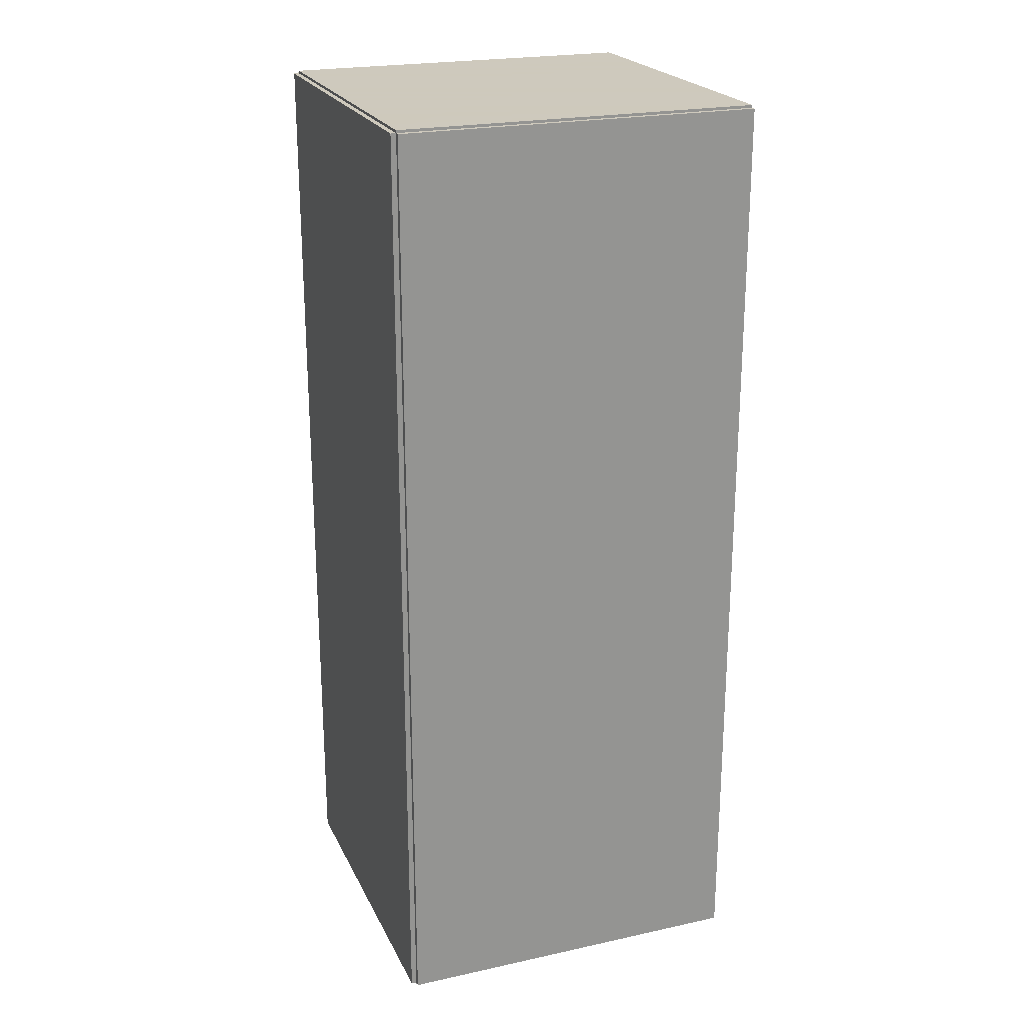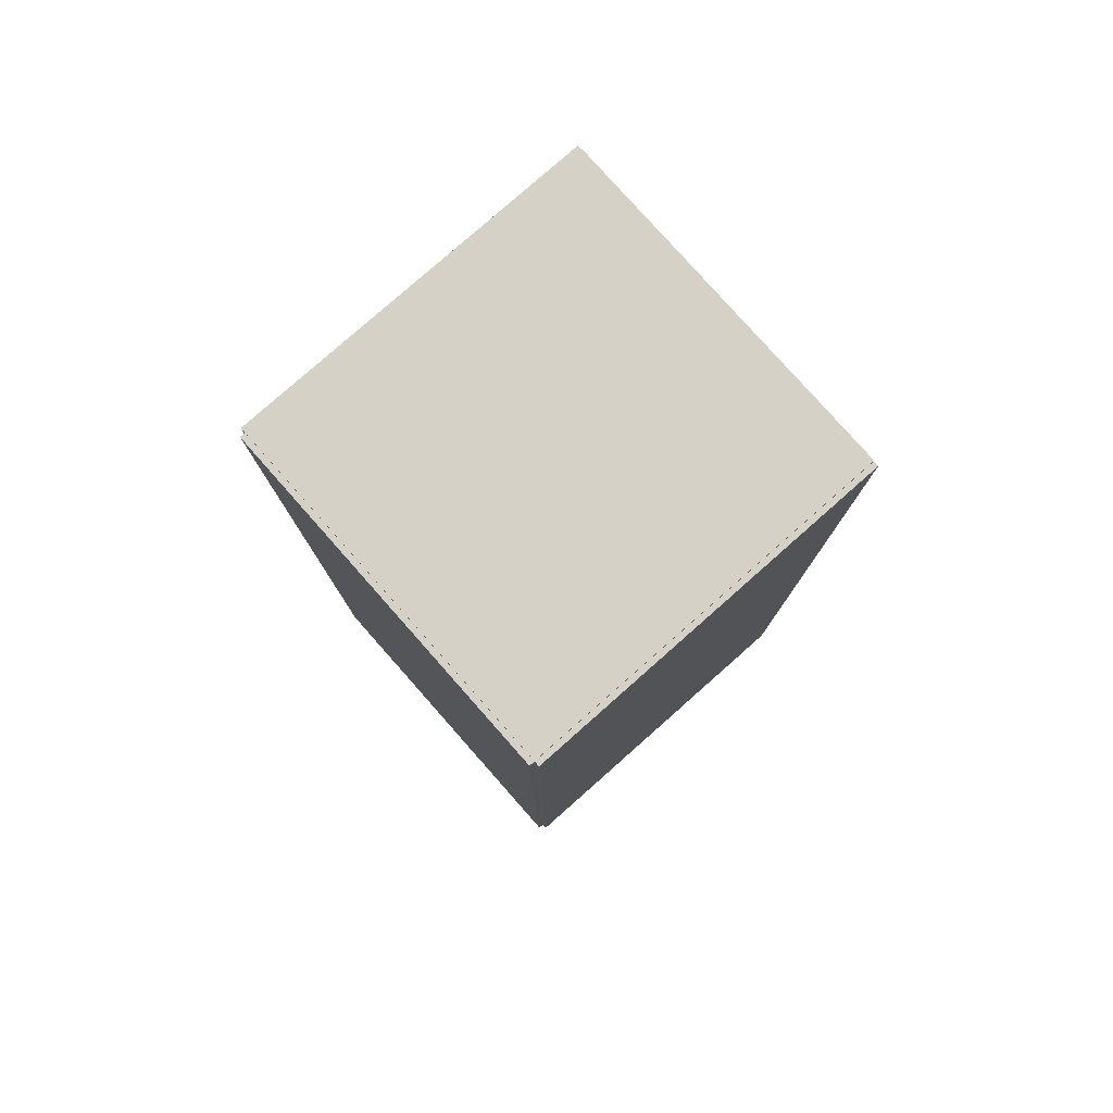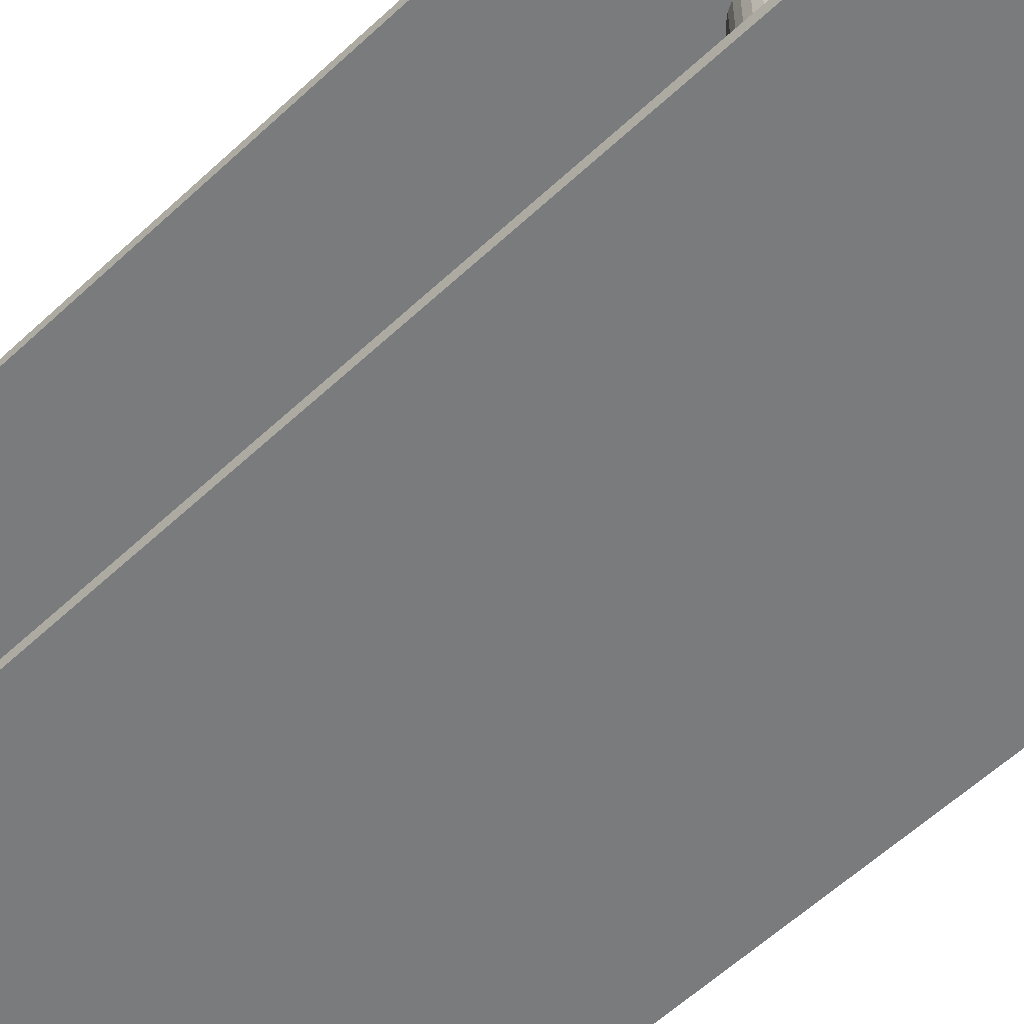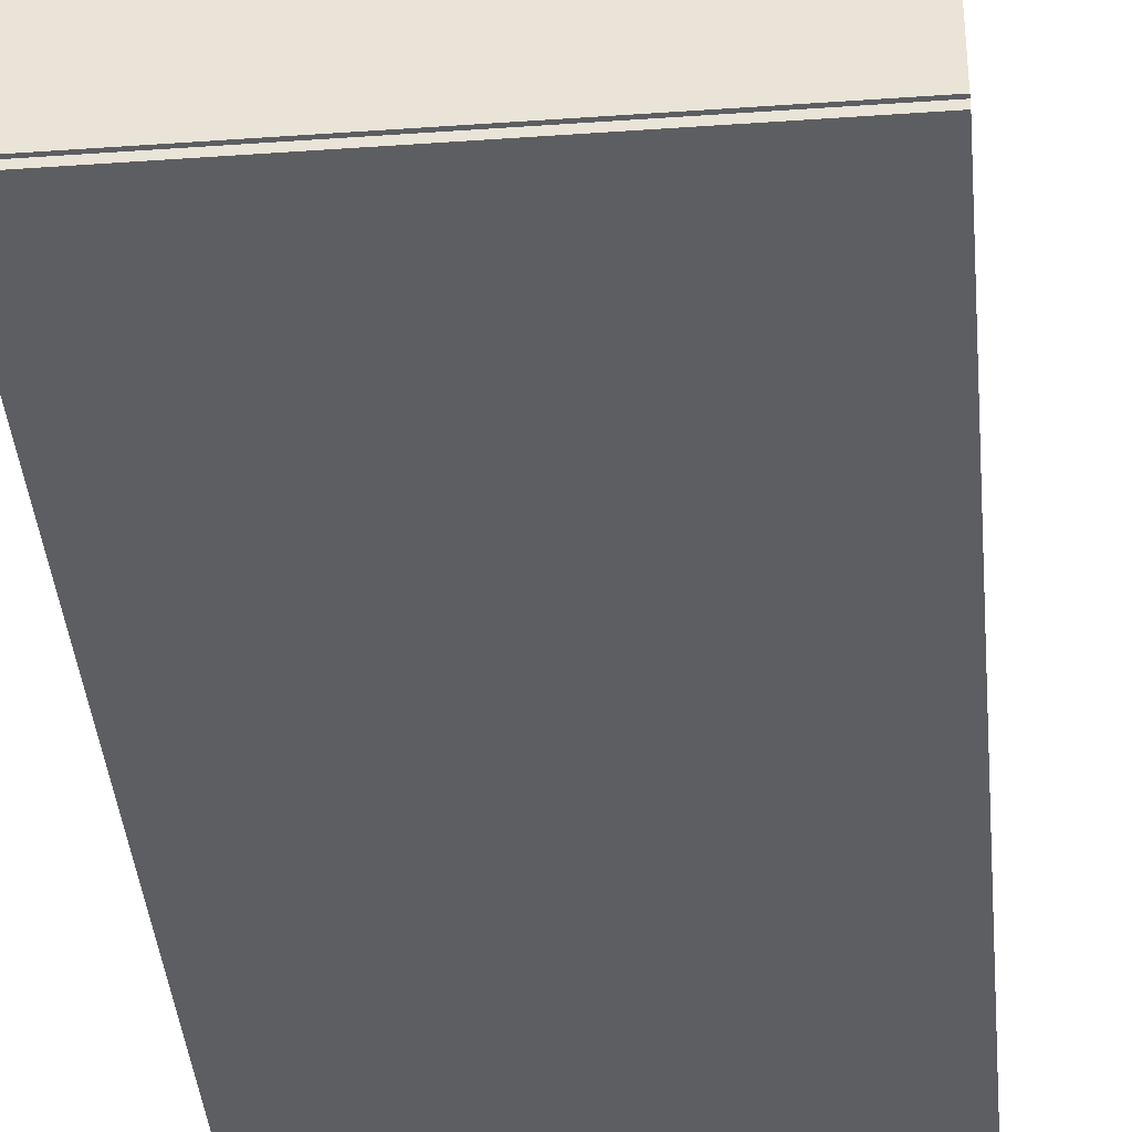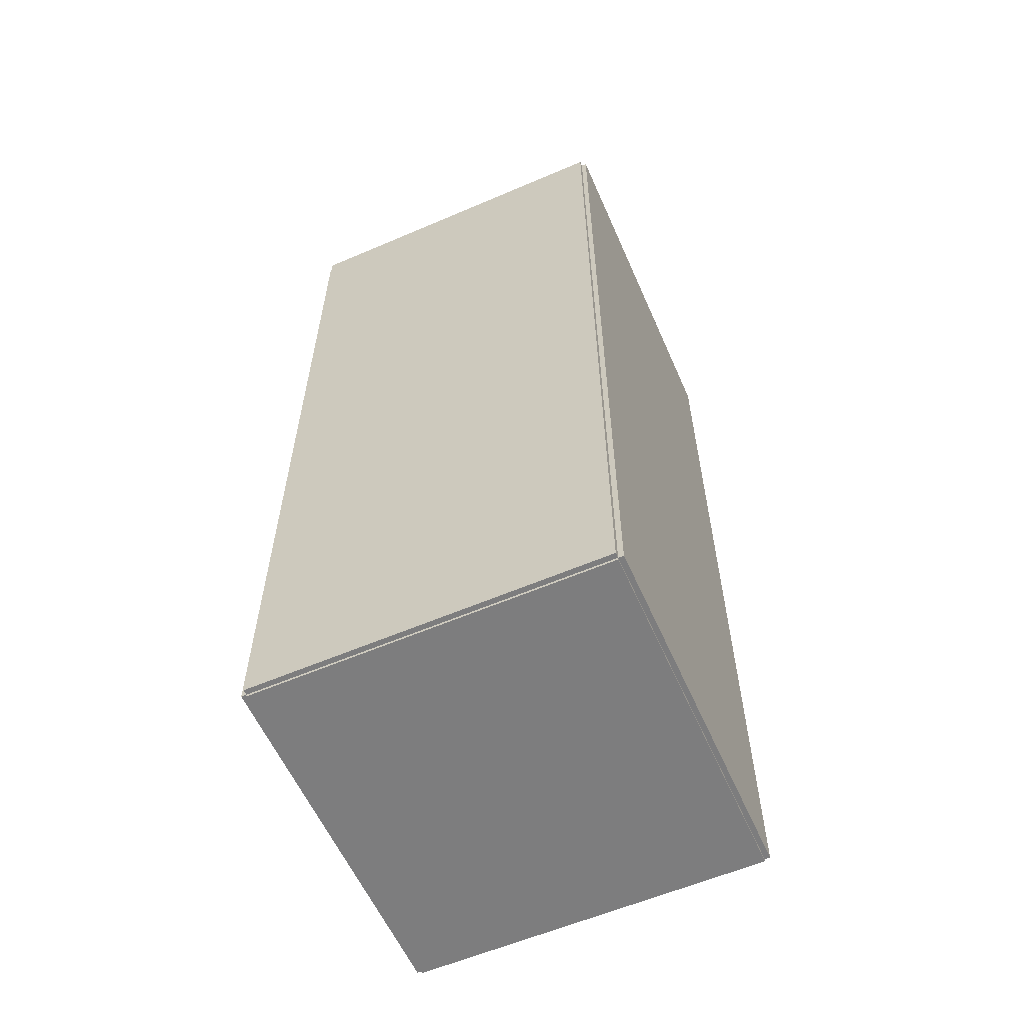
<metadata>
{"format":"obj","ext":"obj","renderer":"f3d","projection":"perspective","resolution":1024,"background":"white","views":[{"elev":22.6,"azim":-20.5,"up":"+Y"},{"elev":79.4,"azim":-41.5,"up":"+Y"},{"elev":-58.3,"azim":134.0,"up":"+Z"},{"elev":-38.6,"azim":5.1,"up":"+Z"},{"elev":-59.2,"azim":-66.2,"up":"+Y"}]}
</metadata>
<code>
v -0.0965 -0.2494 -0.002798
v -0.0965 -0.2494 0.002798
v -0.0965 0.2494 -0.002798
v -0.0965 0.2494 0.002798
v 0.0965 -0.2494 -0.002798
v 0.0965 -0.2494 0.002798
v 0.0965 0.2494 -0.002798
v 0.0965 0.2494 0.002798
v -0.0937 -0.2494 0
v -0.0993 -0.2494 0
v -0.0937 0.2494 0
v -0.0993 0.2494 0
v -0.0937 -0.2494 0.1875
v -0.0993 -0.2494 0.1875
v -0.0937 0.2494 0.1875
v -0.0993 0.2494 0.1875
v -0.0965 0.2479 0.1875
v -0.0965 0.2508 0.1875
v -0.0965 0.2479 0
v -0.0965 0.2508 0
v 0.0965 0.2479 0.1875
v 0.0965 0.2508 0.1875
v 0.0965 0.2479 0
v 0.0965 0.2508 0
v -0.0965 -0.2479 0
v -0.0965 -0.2508 0
v -0.0965 -0.2479 0.1875
v -0.0965 -0.2508 0.1875
v 0.0965 -0.2479 0
v 0.0965 -0.2508 0
v 0.0965 -0.2479 0.1875
v 0.0965 -0.2508 0.1875
v -0.0965 -0.2494 0.1847
v -0.0965 -0.2494 0.1903
v -0.0965 0.2494 0.1847
v -0.0965 0.2494 0.1903
v 0.0965 -0.2494 0.1847
v 0.0965 -0.2494 0.1903
v 0.0965 0.2494 0.1847
v 0.0965 0.2494 0.1903
v 0.03098 0.2062 0.005596
v 0.05815 0.2062 0.005596
v 0.05815 0.2062 0.06235
v 0.03098 0.2062 0.06235
v 0.05762 0.2115 0.005596
v 0.05762 0.2115 0.06235
v 0.05608 0.2166 0.005596
v 0.05608 0.2166 0.06235
v 0.05357 0.2213 0.005596
v 0.05357 0.2213 0.06235
v 0.05019 0.2254 0.005596
v 0.05019 0.2254 0.06235
v 0.04607 0.2288 0.005596
v 0.04607 0.2288 0.06235
v 0.04137 0.2313 0.005596
v 0.04137 0.2313 0.06235
v 0.03628 0.2328 0.005596
v 0.03628 0.2328 0.06235
v 0.03098 0.2333 0.005596
v 0.03098 0.2333 0.06235
v 0.02568 0.2328 0.005596
v 0.02568 0.2328 0.06235
v 0.02058 0.2313 0.005596
v 0.02058 0.2313 0.06235
v 0.01588 0.2288 0.005596
v 0.01588 0.2288 0.06235
v 0.01176 0.2254 0.005596
v 0.01176 0.2254 0.06235
v 0.008386 0.2213 0.005596
v 0.008386 0.2213 0.06235
v 0.005875 0.2166 0.005596
v 0.005875 0.2166 0.06235
v 0.004329 0.2115 0.005596
v 0.004329 0.2115 0.06235
v 0.003807 0.2062 0.005596
v 0.003807 0.2062 0.06235
v 0.004329 0.2009 0.005596
v 0.004329 0.2009 0.06235
v 0.005875 0.1958 0.005596
v 0.005875 0.1958 0.06235
v 0.008386 0.1911 0.005596
v 0.008386 0.1911 0.06235
v 0.01176 0.187 0.005596
v 0.01176 0.187 0.06235
v 0.01588 0.1836 0.005596
v 0.01588 0.1836 0.06235
v 0.02058 0.1811 0.005596
v 0.02058 0.1811 0.06235
v 0.02568 0.1795 0.005596
v 0.02568 0.1795 0.06235
v 0.03098 0.179 0.005596
v 0.03098 0.179 0.06235
v 0.03628 0.1795 0.005596
v 0.03628 0.1795 0.06235
v 0.04137 0.1811 0.005596
v 0.04137 0.1811 0.06235
v 0.04607 0.1836 0.005596
v 0.04607 0.1836 0.06235
v 0.05019 0.187 0.005596
v 0.05019 0.187 0.06235
v 0.05357 0.1911 0.005596
v 0.05357 0.1911 0.06235
v 0.05608 0.1958 0.005596
v 0.05608 0.1958 0.06235
v 0.05762 0.2009 0.005596
v 0.05762 0.2009 0.06235
v 0.03111 0.1362 0.005596
v 0.05234 0.1362 0.005596
v 0.05234 0.1362 0.1004
v 0.03111 0.1362 0.1004
v 0.05193 0.1403 0.005596
v 0.05193 0.1403 0.1004
v 0.05073 0.1443 0.005596
v 0.05073 0.1443 0.1004
v 0.04876 0.148 0.005596
v 0.04876 0.148 0.1004
v 0.04612 0.1512 0.005596
v 0.04612 0.1512 0.1004
v 0.04291 0.1538 0.005596
v 0.04291 0.1538 0.1004
v 0.03924 0.1558 0.005596
v 0.03924 0.1558 0.1004
v 0.03525 0.157 0.005596
v 0.03525 0.157 0.1004
v 0.03111 0.1574 0.005596
v 0.03111 0.1574 0.1004
v 0.02697 0.157 0.005596
v 0.02697 0.157 0.1004
v 0.02298 0.1558 0.005596
v 0.02298 0.1558 0.1004
v 0.01931 0.1538 0.005596
v 0.01931 0.1538 0.1004
v 0.0161 0.1512 0.005596
v 0.0161 0.1512 0.1004
v 0.01346 0.148 0.005596
v 0.01346 0.148 0.1004
v 0.01149 0.1443 0.005596
v 0.01149 0.1443 0.1004
v 0.01029 0.1403 0.005596
v 0.01029 0.1403 0.1004
v 0.009878 0.1362 0.005596
v 0.009878 0.1362 0.1004
v 0.01029 0.132 0.005596
v 0.01029 0.132 0.1004
v 0.01149 0.1281 0.005596
v 0.01149 0.1281 0.1004
v 0.01346 0.1244 0.005596
v 0.01346 0.1244 0.1004
v 0.0161 0.1212 0.005596
v 0.0161 0.1212 0.1004
v 0.01931 0.1185 0.005596
v 0.01931 0.1185 0.1004
v 0.02298 0.1166 0.005596
v 0.02298 0.1166 0.1004
v 0.02697 0.1154 0.005596
v 0.02697 0.1154 0.1004
v 0.03111 0.115 0.005596
v 0.03111 0.115 0.1004
v 0.03525 0.1154 0.005596
v 0.03525 0.1154 0.1004
v 0.03924 0.1166 0.005596
v 0.03924 0.1166 0.1004
v 0.04291 0.1185 0.005596
v 0.04291 0.1185 0.1004
v 0.04612 0.1212 0.005596
v 0.04612 0.1212 0.1004
v 0.04876 0.1244 0.005596
v 0.04876 0.1244 0.1004
v 0.05073 0.1281 0.005596
v 0.05073 0.1281 0.1004
v 0.05193 0.132 0.005596
v 0.05193 0.132 0.1004
v 0.03111 0.1362 0.1004
v 0.04974 0.1362 0.1004
v 0.04974 0.1362 0.1485
v 0.03111 0.1362 0.1485
v 0.04938 0.1398 0.1004
v 0.04938 0.1398 0.1485
v 0.04832 0.1433 0.1004
v 0.04832 0.1433 0.1485
v 0.0466 0.1465 0.1004
v 0.0466 0.1465 0.1485
v 0.04428 0.1494 0.1004
v 0.04428 0.1494 0.1485
v 0.04146 0.1517 0.1004
v 0.04146 0.1517 0.1485
v 0.03824 0.1534 0.1004
v 0.03824 0.1534 0.1485
v 0.03474 0.1545 0.1004
v 0.03474 0.1545 0.1485
v 0.03111 0.1548 0.1004
v 0.03111 0.1548 0.1485
v 0.02748 0.1545 0.1004
v 0.02748 0.1545 0.1485
v 0.02398 0.1534 0.1004
v 0.02398 0.1534 0.1485
v 0.02076 0.1517 0.1004
v 0.02076 0.1517 0.1485
v 0.01794 0.1494 0.1004
v 0.01794 0.1494 0.1485
v 0.01562 0.1465 0.1004
v 0.01562 0.1465 0.1485
v 0.0139 0.1433 0.1004
v 0.0139 0.1433 0.1485
v 0.01284 0.1398 0.1004
v 0.01284 0.1398 0.1485
v 0.01248 0.1362 0.1004
v 0.01248 0.1362 0.1485
v 0.01284 0.1326 0.1004
v 0.01284 0.1326 0.1485
v 0.0139 0.1291 0.1004
v 0.0139 0.1291 0.1485
v 0.01562 0.1258 0.1004
v 0.01562 0.1258 0.1485
v 0.01794 0.123 0.1004
v 0.01794 0.123 0.1485
v 0.02076 0.1207 0.1004
v 0.02076 0.1207 0.1485
v 0.02398 0.119 0.1004
v 0.02398 0.119 0.1485
v 0.02748 0.1179 0.1004
v 0.02748 0.1179 0.1485
v 0.03111 0.1176 0.1004
v 0.03111 0.1176 0.1485
v 0.03474 0.1179 0.1004
v 0.03474 0.1179 0.1485
v 0.03824 0.119 0.1004
v 0.03824 0.119 0.1485
v 0.04146 0.1207 0.1004
v 0.04146 0.1207 0.1485
v 0.04428 0.123 0.1004
v 0.04428 0.123 0.1485
v 0.0466 0.1258 0.1004
v 0.0466 0.1258 0.1485
v 0.04832 0.1291 0.1004
v 0.04832 0.1291 0.1485
v 0.04938 0.1326 0.1004
v 0.04938 0.1326 0.1485
f 2 4 1
f 5 2 1
f 1 4 3
f 3 5 1
f 2 8 4
f 6 2 5
f 6 8 2
f 4 8 3
f 7 5 3
f 3 8 7
f 7 6 5
f 8 6 7
f 10 12 9
f 13 10 9
f 9 12 11
f 11 13 9
f 10 16 12
f 14 10 13
f 14 16 10
f 12 16 11
f 15 13 11
f 11 16 15
f 15 14 13
f 16 14 15
f 18 20 17
f 21 18 17
f 17 20 19
f 19 21 17
f 18 24 20
f 22 18 21
f 22 24 18
f 20 24 19
f 23 21 19
f 19 24 23
f 23 22 21
f 24 22 23
f 26 28 25
f 29 26 25
f 25 28 27
f 27 29 25
f 26 32 28
f 30 26 29
f 30 32 26
f 28 32 27
f 31 29 27
f 27 32 31
f 31 30 29
f 32 30 31
f 34 36 33
f 37 34 33
f 33 36 35
f 35 37 33
f 34 40 36
f 38 34 37
f 38 40 34
f 36 40 35
f 39 37 35
f 35 40 39
f 39 38 37
f 40 38 39
f 42 41 45
f 42 45 43
f 43 45 46
f 43 46 44
f 45 41 47
f 45 47 46
f 46 47 48
f 46 48 44
f 47 41 49
f 47 49 48
f 48 49 50
f 48 50 44
f 49 41 51
f 49 51 50
f 50 51 52
f 50 52 44
f 51 41 53
f 51 53 52
f 52 53 54
f 52 54 44
f 53 41 55
f 53 55 54
f 54 55 56
f 54 56 44
f 55 41 57
f 55 57 56
f 56 57 58
f 56 58 44
f 57 41 59
f 57 59 58
f 58 59 60
f 58 60 44
f 59 41 61
f 59 61 60
f 60 61 62
f 60 62 44
f 61 41 63
f 61 63 62
f 62 63 64
f 62 64 44
f 63 41 65
f 63 65 64
f 64 65 66
f 64 66 44
f 65 41 67
f 65 67 66
f 66 67 68
f 66 68 44
f 67 41 69
f 67 69 68
f 68 69 70
f 68 70 44
f 69 41 71
f 69 71 70
f 70 71 72
f 70 72 44
f 71 41 73
f 71 73 72
f 72 73 74
f 72 74 44
f 73 41 75
f 73 75 74
f 74 75 76
f 74 76 44
f 75 41 77
f 75 77 76
f 76 77 78
f 76 78 44
f 77 41 79
f 77 79 78
f 78 79 80
f 78 80 44
f 79 41 81
f 79 81 80
f 80 81 82
f 80 82 44
f 81 41 83
f 81 83 82
f 82 83 84
f 82 84 44
f 83 41 85
f 83 85 84
f 84 85 86
f 84 86 44
f 85 41 87
f 85 87 86
f 86 87 88
f 86 88 44
f 87 41 89
f 87 89 88
f 88 89 90
f 88 90 44
f 89 41 91
f 89 91 90
f 90 91 92
f 90 92 44
f 91 41 93
f 91 93 92
f 92 93 94
f 92 94 44
f 93 41 95
f 93 95 94
f 94 95 96
f 94 96 44
f 95 41 97
f 95 97 96
f 96 97 98
f 96 98 44
f 97 41 99
f 97 99 98
f 98 99 100
f 98 100 44
f 99 41 101
f 99 101 100
f 100 101 102
f 100 102 44
f 101 41 103
f 101 103 102
f 102 103 104
f 102 104 44
f 103 41 105
f 103 105 104
f 104 105 106
f 104 106 44
f 105 41 42
f 105 42 106
f 106 42 43
f 106 43 44
f 108 107 111
f 108 111 109
f 109 111 112
f 109 112 110
f 111 107 113
f 111 113 112
f 112 113 114
f 112 114 110
f 113 107 115
f 113 115 114
f 114 115 116
f 114 116 110
f 115 107 117
f 115 117 116
f 116 117 118
f 116 118 110
f 117 107 119
f 117 119 118
f 118 119 120
f 118 120 110
f 119 107 121
f 119 121 120
f 120 121 122
f 120 122 110
f 121 107 123
f 121 123 122
f 122 123 124
f 122 124 110
f 123 107 125
f 123 125 124
f 124 125 126
f 124 126 110
f 125 107 127
f 125 127 126
f 126 127 128
f 126 128 110
f 127 107 129
f 127 129 128
f 128 129 130
f 128 130 110
f 129 107 131
f 129 131 130
f 130 131 132
f 130 132 110
f 131 107 133
f 131 133 132
f 132 133 134
f 132 134 110
f 133 107 135
f 133 135 134
f 134 135 136
f 134 136 110
f 135 107 137
f 135 137 136
f 136 137 138
f 136 138 110
f 137 107 139
f 137 139 138
f 138 139 140
f 138 140 110
f 139 107 141
f 139 141 140
f 140 141 142
f 140 142 110
f 141 107 143
f 141 143 142
f 142 143 144
f 142 144 110
f 143 107 145
f 143 145 144
f 144 145 146
f 144 146 110
f 145 107 147
f 145 147 146
f 146 147 148
f 146 148 110
f 147 107 149
f 147 149 148
f 148 149 150
f 148 150 110
f 149 107 151
f 149 151 150
f 150 151 152
f 150 152 110
f 151 107 153
f 151 153 152
f 152 153 154
f 152 154 110
f 153 107 155
f 153 155 154
f 154 155 156
f 154 156 110
f 155 107 157
f 155 157 156
f 156 157 158
f 156 158 110
f 157 107 159
f 157 159 158
f 158 159 160
f 158 160 110
f 159 107 161
f 159 161 160
f 160 161 162
f 160 162 110
f 161 107 163
f 161 163 162
f 162 163 164
f 162 164 110
f 163 107 165
f 163 165 164
f 164 165 166
f 164 166 110
f 165 107 167
f 165 167 166
f 166 167 168
f 166 168 110
f 167 107 169
f 167 169 168
f 168 169 170
f 168 170 110
f 169 107 171
f 169 171 170
f 170 171 172
f 170 172 110
f 171 107 108
f 171 108 172
f 172 108 109
f 172 109 110
f 174 173 177
f 174 177 175
f 175 177 178
f 175 178 176
f 177 173 179
f 177 179 178
f 178 179 180
f 178 180 176
f 179 173 181
f 179 181 180
f 180 181 182
f 180 182 176
f 181 173 183
f 181 183 182
f 182 183 184
f 182 184 176
f 183 173 185
f 183 185 184
f 184 185 186
f 184 186 176
f 185 173 187
f 185 187 186
f 186 187 188
f 186 188 176
f 187 173 189
f 187 189 188
f 188 189 190
f 188 190 176
f 189 173 191
f 189 191 190
f 190 191 192
f 190 192 176
f 191 173 193
f 191 193 192
f 192 193 194
f 192 194 176
f 193 173 195
f 193 195 194
f 194 195 196
f 194 196 176
f 195 173 197
f 195 197 196
f 196 197 198
f 196 198 176
f 197 173 199
f 197 199 198
f 198 199 200
f 198 200 176
f 199 173 201
f 199 201 200
f 200 201 202
f 200 202 176
f 201 173 203
f 201 203 202
f 202 203 204
f 202 204 176
f 203 173 205
f 203 205 204
f 204 205 206
f 204 206 176
f 205 173 207
f 205 207 206
f 206 207 208
f 206 208 176
f 207 173 209
f 207 209 208
f 208 209 210
f 208 210 176
f 209 173 211
f 209 211 210
f 210 211 212
f 210 212 176
f 211 173 213
f 211 213 212
f 212 213 214
f 212 214 176
f 213 173 215
f 213 215 214
f 214 215 216
f 214 216 176
f 215 173 217
f 215 217 216
f 216 217 218
f 216 218 176
f 217 173 219
f 217 219 218
f 218 219 220
f 218 220 176
f 219 173 221
f 219 221 220
f 220 221 222
f 220 222 176
f 221 173 223
f 221 223 222
f 222 223 224
f 222 224 176
f 223 173 225
f 223 225 224
f 224 225 226
f 224 226 176
f 225 173 227
f 225 227 226
f 226 227 228
f 226 228 176
f 227 173 229
f 227 229 228
f 228 229 230
f 228 230 176
f 229 173 231
f 229 231 230
f 230 231 232
f 230 232 176
f 231 173 233
f 231 233 232
f 232 233 234
f 232 234 176
f 233 173 235
f 233 235 234
f 234 235 236
f 234 236 176
f 235 173 237
f 235 237 236
f 236 237 238
f 236 238 176
f 237 173 174
f 237 174 238
f 238 174 175
f 238 175 176

</code>
